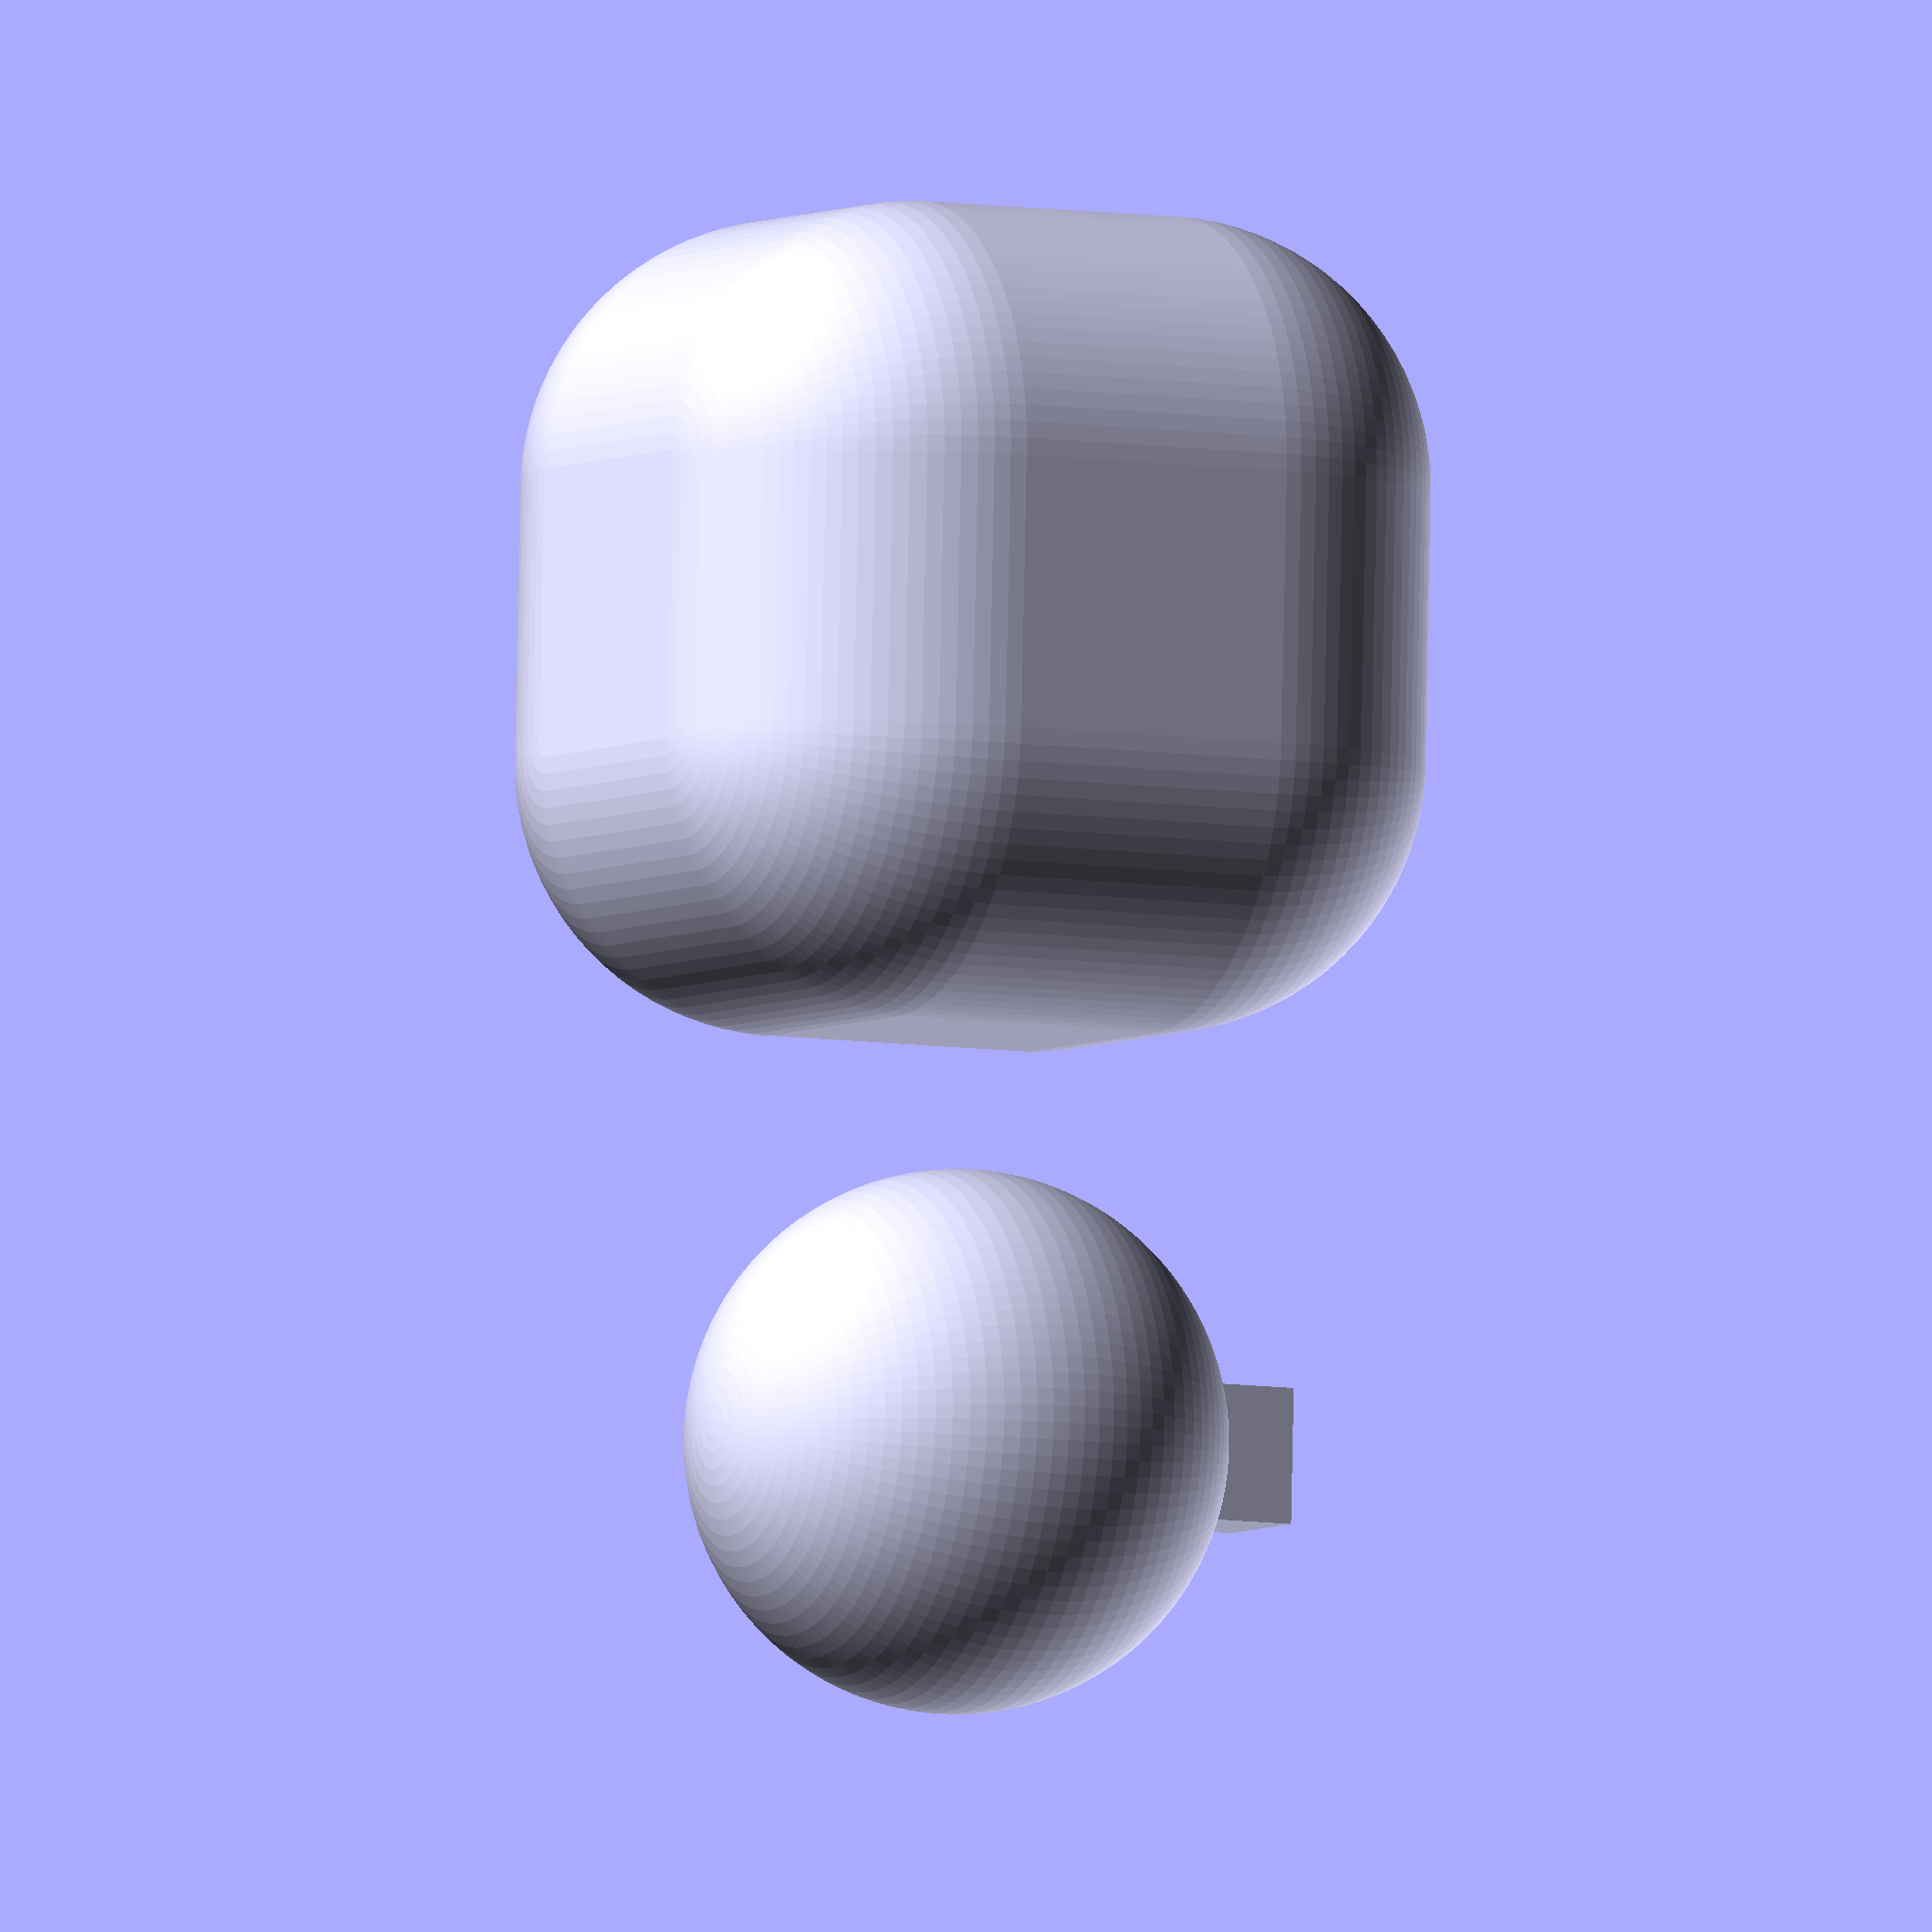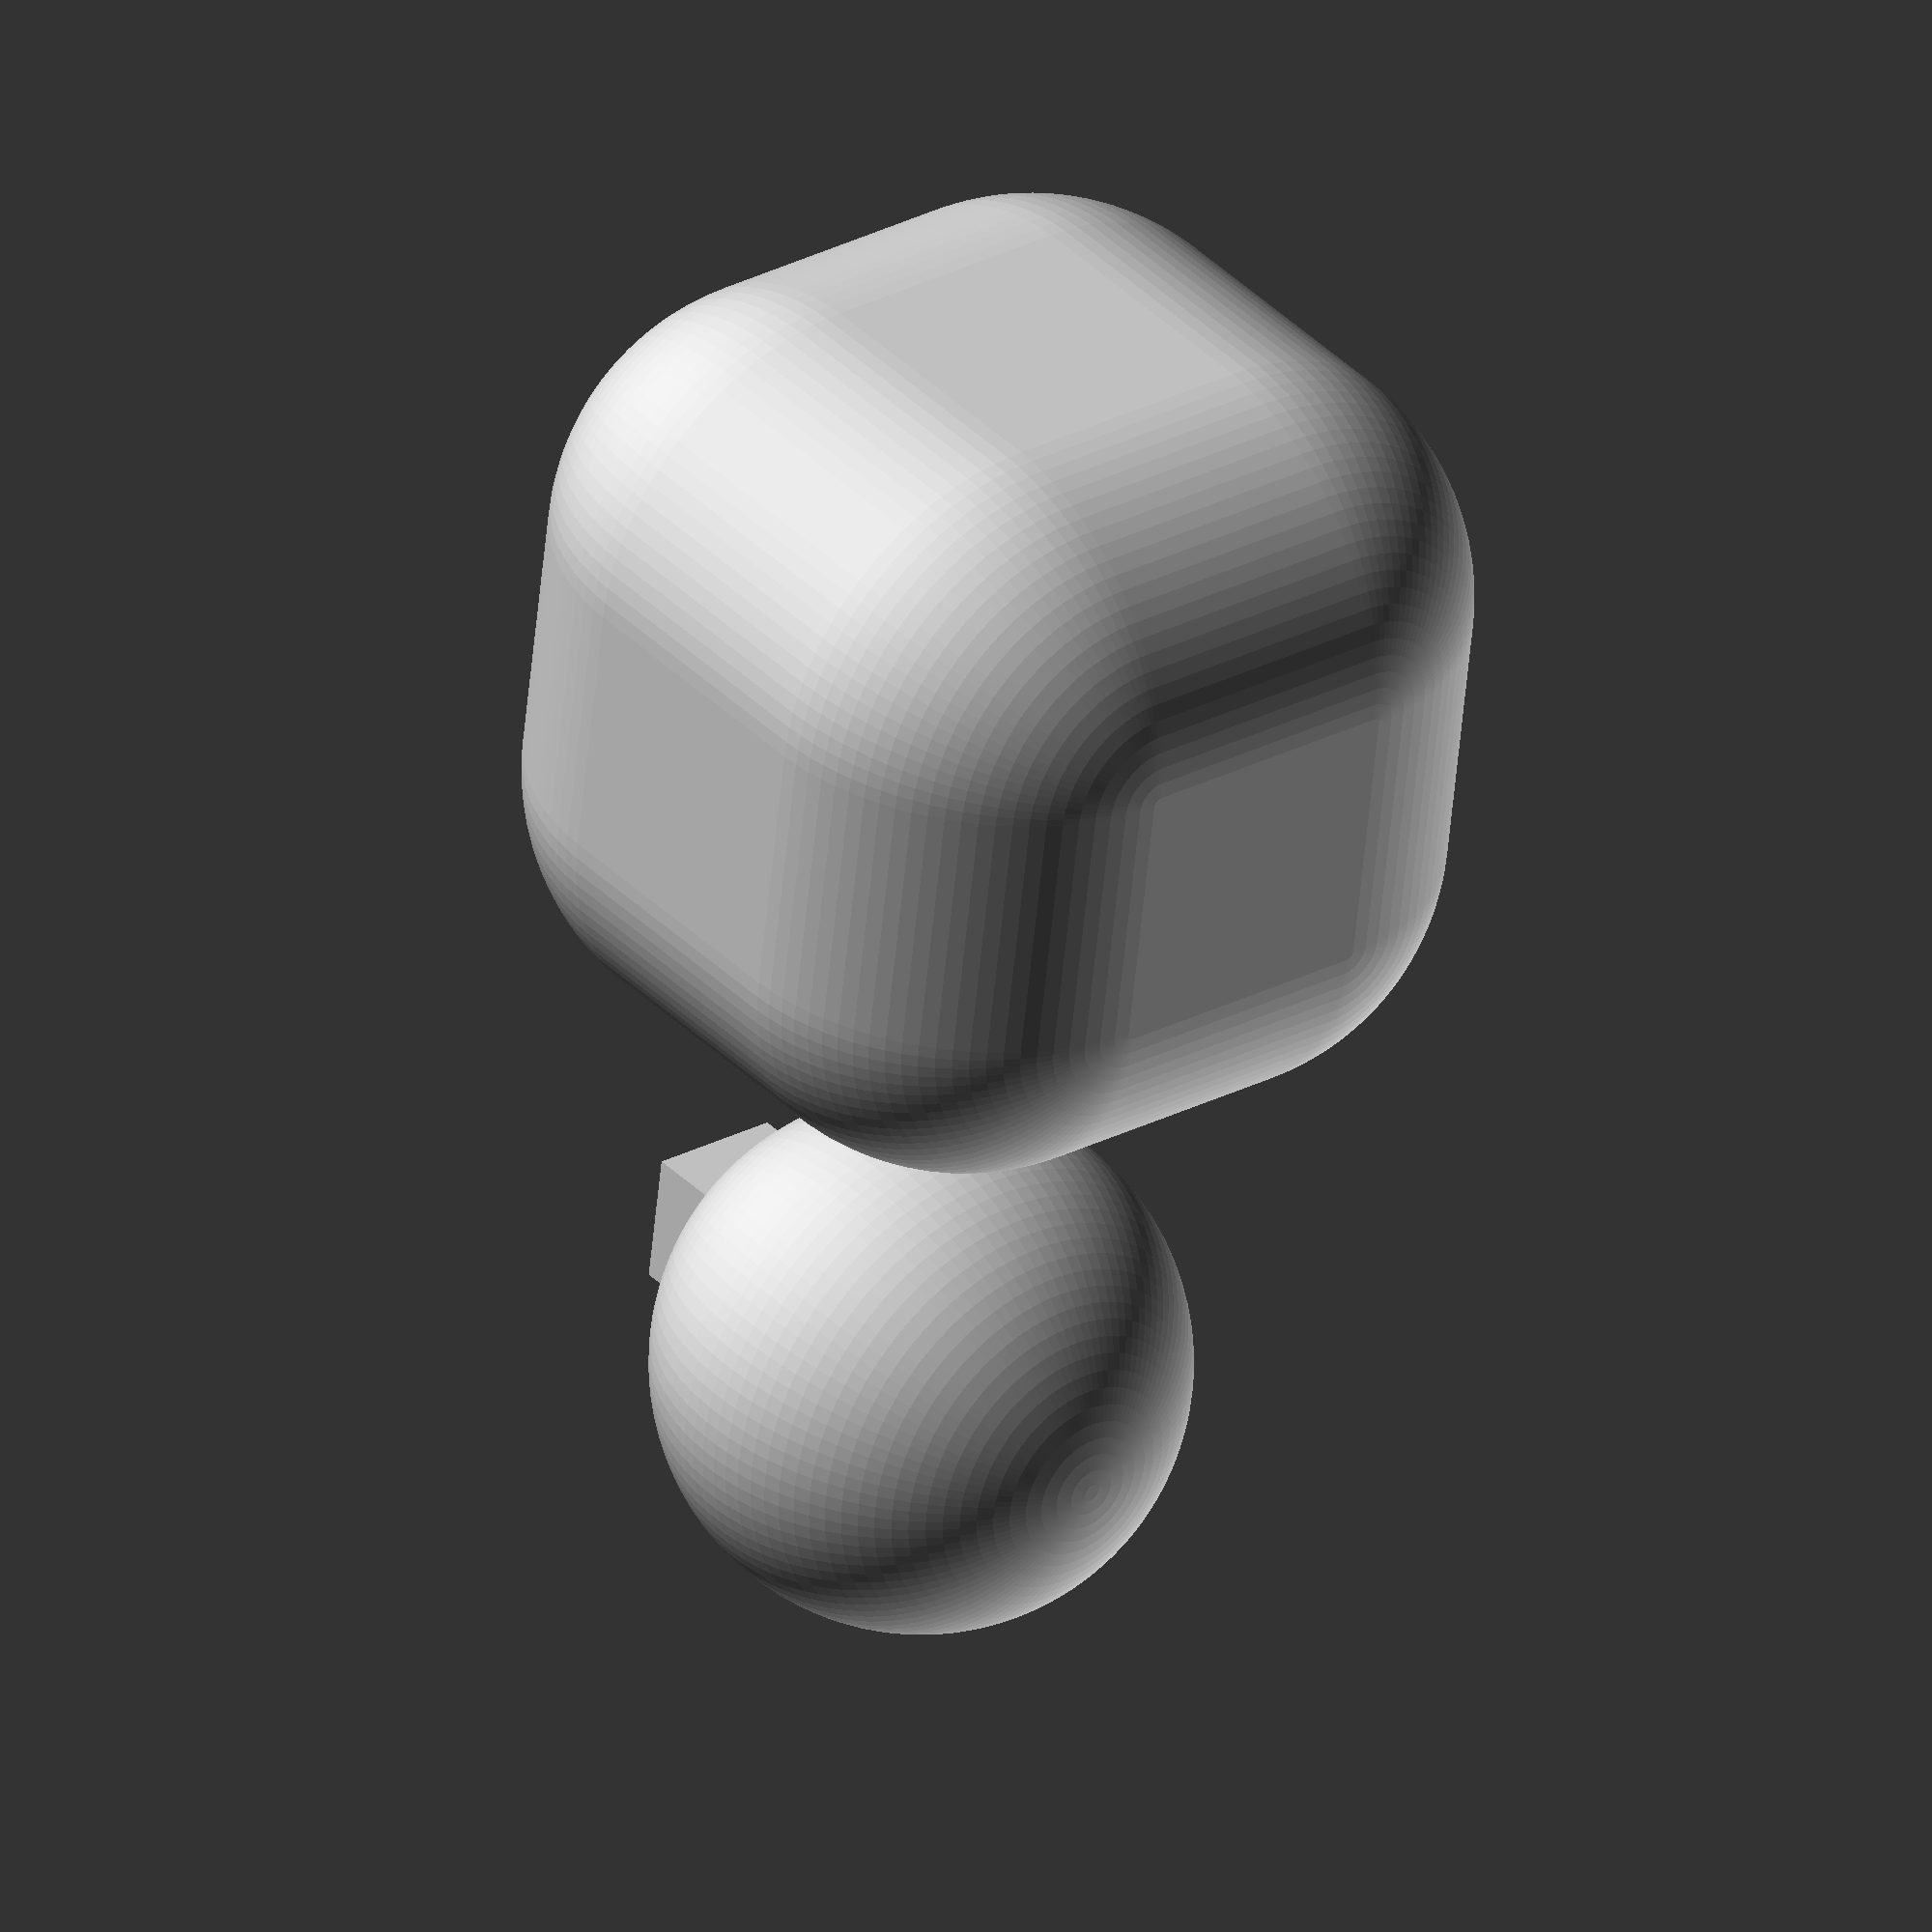
<openscad>
a=50;
b=50;
c=50;
difference(){
minkowski(){
cube([a,b,c], center= true);
sphere(50, $fn=100);
}
translate([0,0,75])
cube([0.5*a, 0.5*b, 0.5*c], center= true);
}
translate([0, 150,0])
union(){
sphere(50, $fn=100);
    translate([0, 0, 50])
    cube([0.5*a, 0.5*b, 0.5*c], center= true);
    
    
    
}
    
    
</openscad>
<views>
elev=187.2 azim=357.4 roll=296.3 proj=o view=solid
elev=142.1 azim=353.1 roll=38.7 proj=o view=wireframe
</views>
